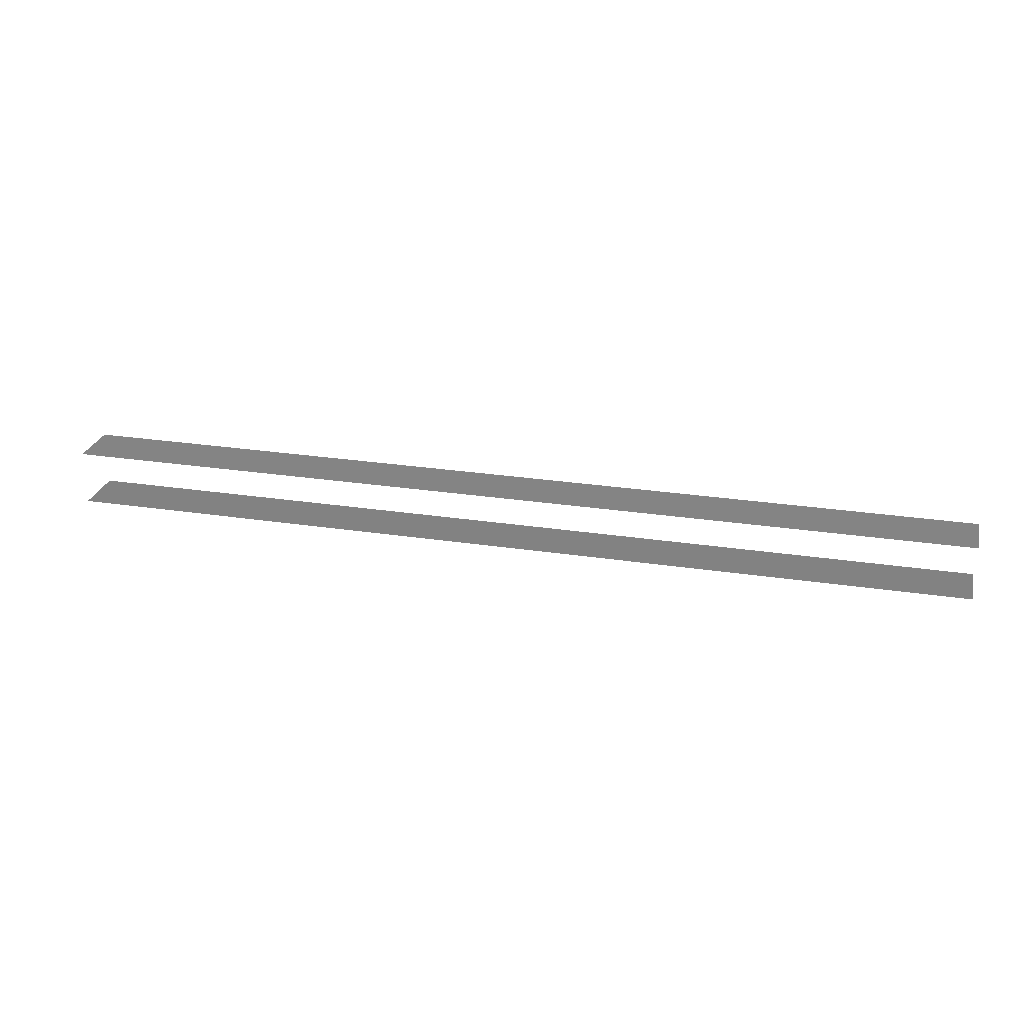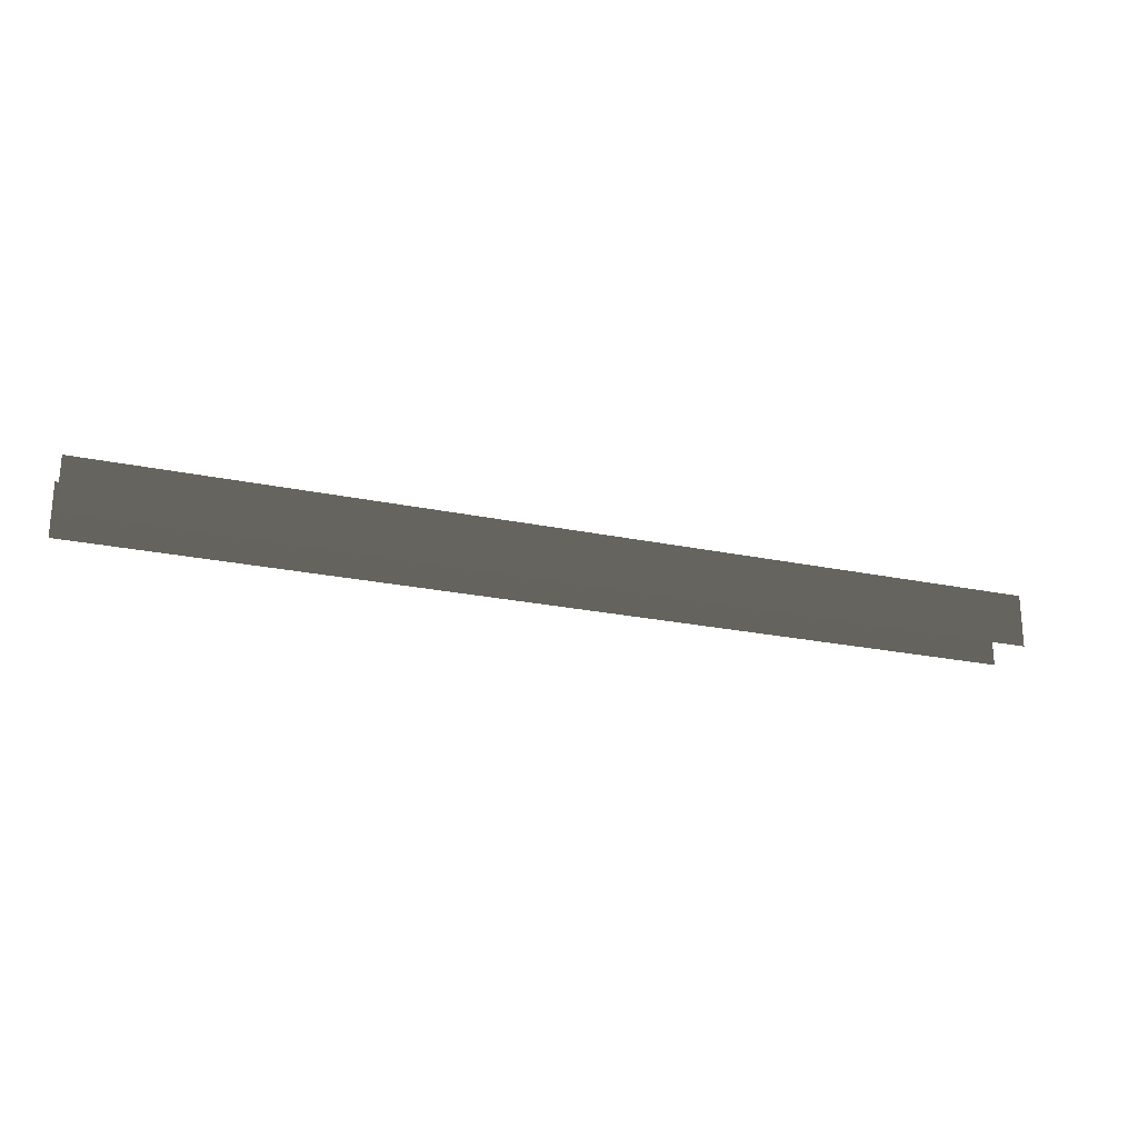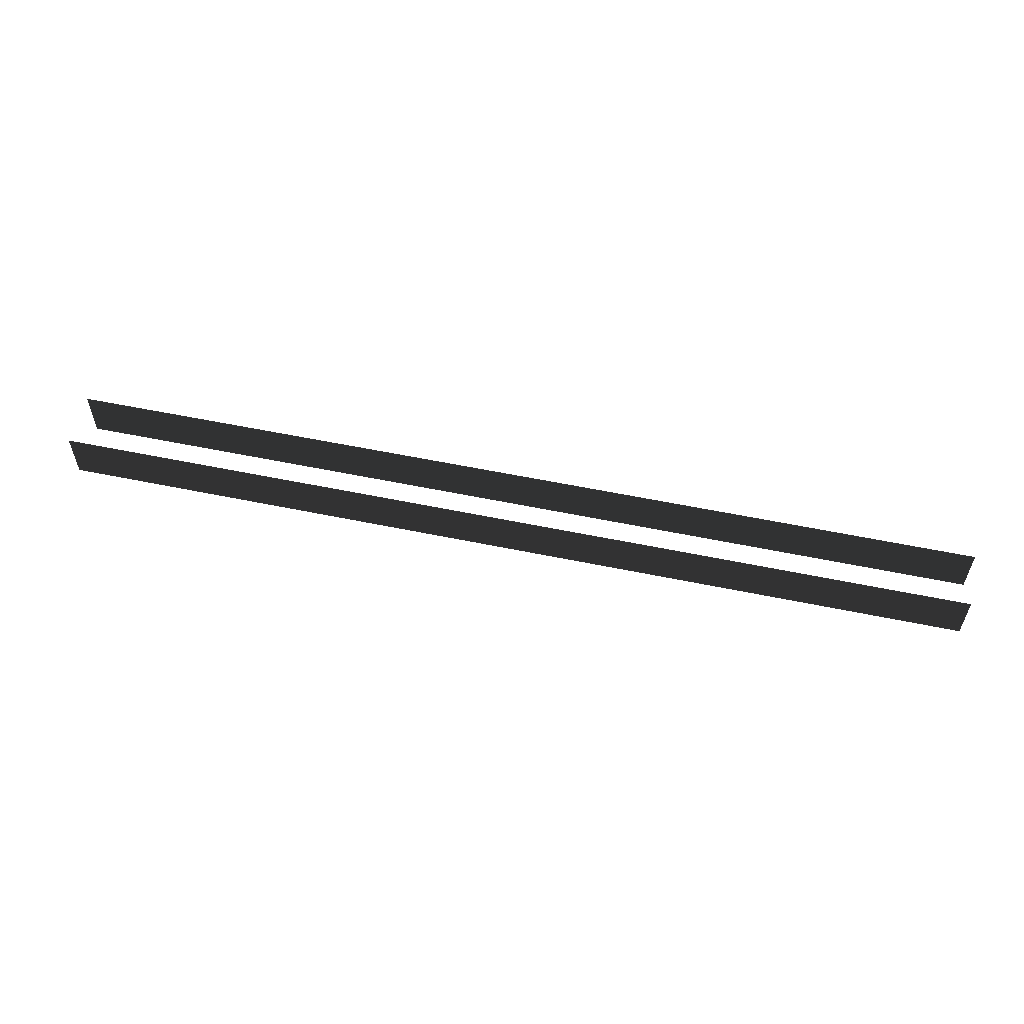
<metadata>
{"format":"obj","ext":"obj","renderer":"f3d","projection":"perspective","resolution":1024,"background":"white","views":[{"elev":26.0,"azim":13.7,"up":"+Y"},{"elev":-23.2,"azim":160.3,"up":"+Z"},{"elev":56.8,"azim":12.2,"up":"+Z"}]}
</metadata>
<code>
v -1.072 -0.5786 0.5596
v 1.091 -0.5786 0.5596
v 1.091 -0.5786 -0.5596
v -1.072 -0.5786 -0.5596
v 7.579 -0.5786 0.5596
v 9.703 -0.5786 0.5596
v 9.703 -0.5786 -0.5596
v 7.579 -0.5786 -0.5596
v 5.416 -0.5786 0.5596
v 7.579 -0.5786 0.5596
v 7.579 -0.5786 -0.5596
v 5.416 -0.5786 -0.5596
v 3.253 -0.5786 0.5596
v 5.416 -0.5786 0.5596
v 5.416 -0.5786 -0.5596
v 3.253 -0.5786 -0.5596
v 1.091 -0.5786 0.5596
v 3.253 -0.5786 0.5596
v 3.253 -0.5786 -0.5596
v 1.091 -0.5786 -0.5596
v -9.703 -0.5786 -0.5596
v -9.703 -0.5786 0.5596
v -7.541 -0.5786 -0.5596
v -7.541 -0.5786 0.5596
v -7.541 -0.5786 -0.5596
v -7.541 -0.5786 0.5596
v -5.378 -0.5786 -0.5596
v -5.378 -0.5786 0.5596
v -5.378 -0.5786 -0.5596
v -5.378 -0.5786 0.5596
v -3.215 -0.5786 -0.5596
v -3.215 -0.5786 0.5596
v -3.215 -0.5786 -0.5596
v -3.215 -0.5786 0.5596
v -1.072 -0.5786 -0.5596
v -1.072 -0.5786 0.5596
v -1.072 0.5786 0.5596
v 1.091 0.5786 -0.5596
v 1.091 0.5786 0.5596
v -1.072 0.5786 -0.5596
v 7.579 0.5786 0.5596
v 9.703 0.5786 -0.5596
v 9.703 0.5786 0.5596
v 7.579 0.5786 -0.5596
v 5.416 0.5786 0.5596
v 7.579 0.5786 -0.5596
v 7.579 0.5786 0.5596
v 5.416 0.5786 -0.5596
v 3.253 0.5786 0.5596
v 5.416 0.5786 -0.5596
v 5.416 0.5786 0.5596
v 3.253 0.5786 -0.5596
v 1.091 0.5786 0.5596
v 3.253 0.5786 -0.5596
v 3.253 0.5786 0.5596
v 1.091 0.5786 -0.5596
v -9.703 0.5786 0.5596
v -7.541 0.5786 -0.5596
v -7.541 0.5786 0.5596
v -9.703 0.5786 -0.5596
v -7.541 0.5786 0.5596
v -5.378 0.5786 -0.5596
v -5.378 0.5786 0.5596
v -7.541 0.5786 -0.5596
v -5.378 0.5786 0.5596
v -3.215 0.5786 -0.5596
v -3.215 0.5786 0.5596
v -5.378 0.5786 -0.5596
v -3.215 0.5786 0.5596
v -1.072 0.5786 -0.5596
v -1.072 0.5786 0.5596
v -3.215 0.5786 -0.5596
g Blocks_(18)_1892_182
f 1 3 2
f 3 1 4
f 5 7 6
f 7 5 8
f 9 11 10
f 11 9 12
f 13 15 14
f 15 13 16
f 17 19 18
f 19 17 20
f 21 23 22
f 24 22 23
f 25 27 26
f 28 26 27
f 29 31 30
f 32 30 31
f 33 35 34
f 36 34 35
f 37 39 38
f 37 38 40
f 41 43 42
f 41 42 44
f 45 47 46
f 45 46 48
f 49 51 50
f 49 50 52
f 53 55 54
f 53 54 56
f 57 59 58
f 57 58 60
f 61 63 62
f 61 62 64
f 65 67 66
f 65 66 68
f 69 71 70
f 69 70 72

</code>
